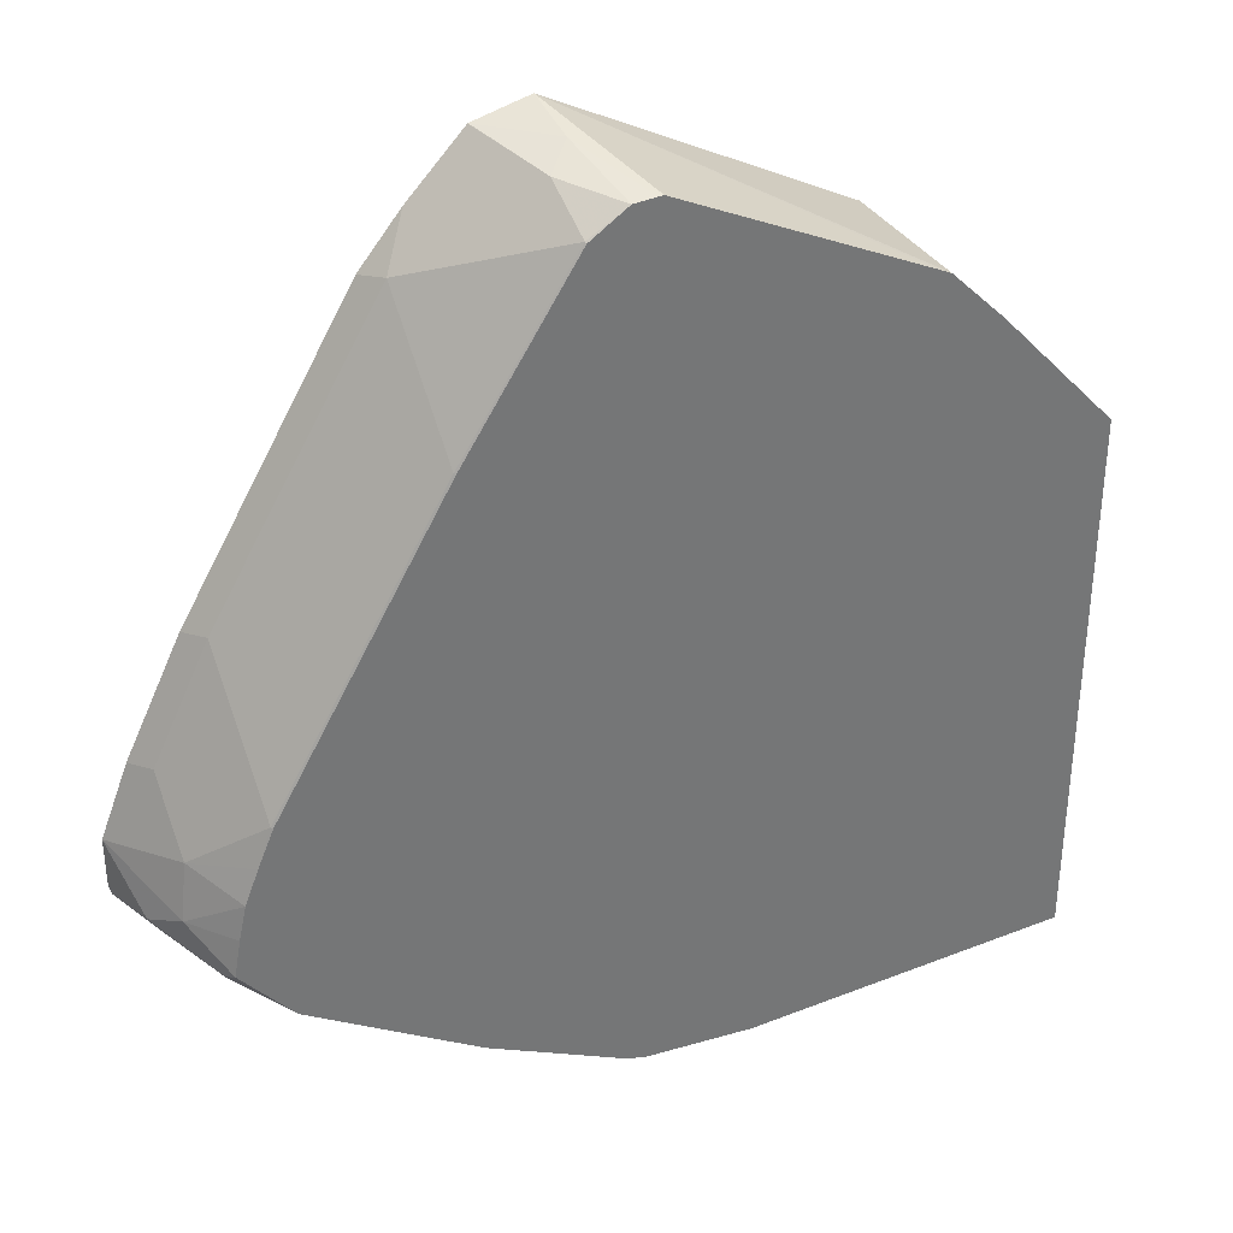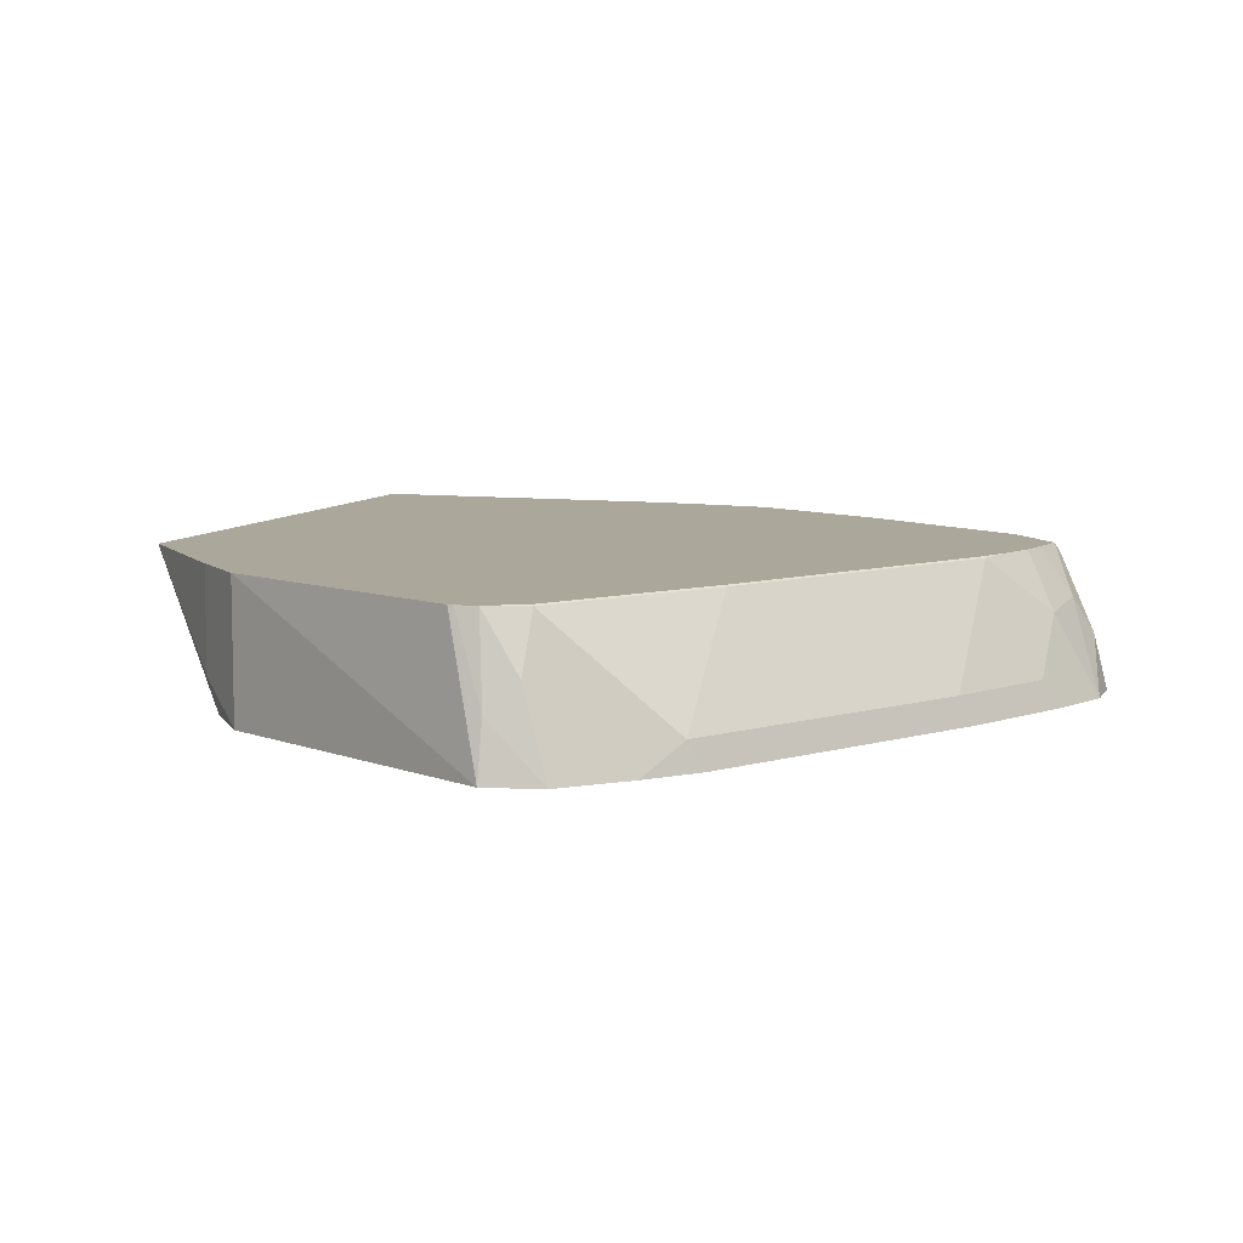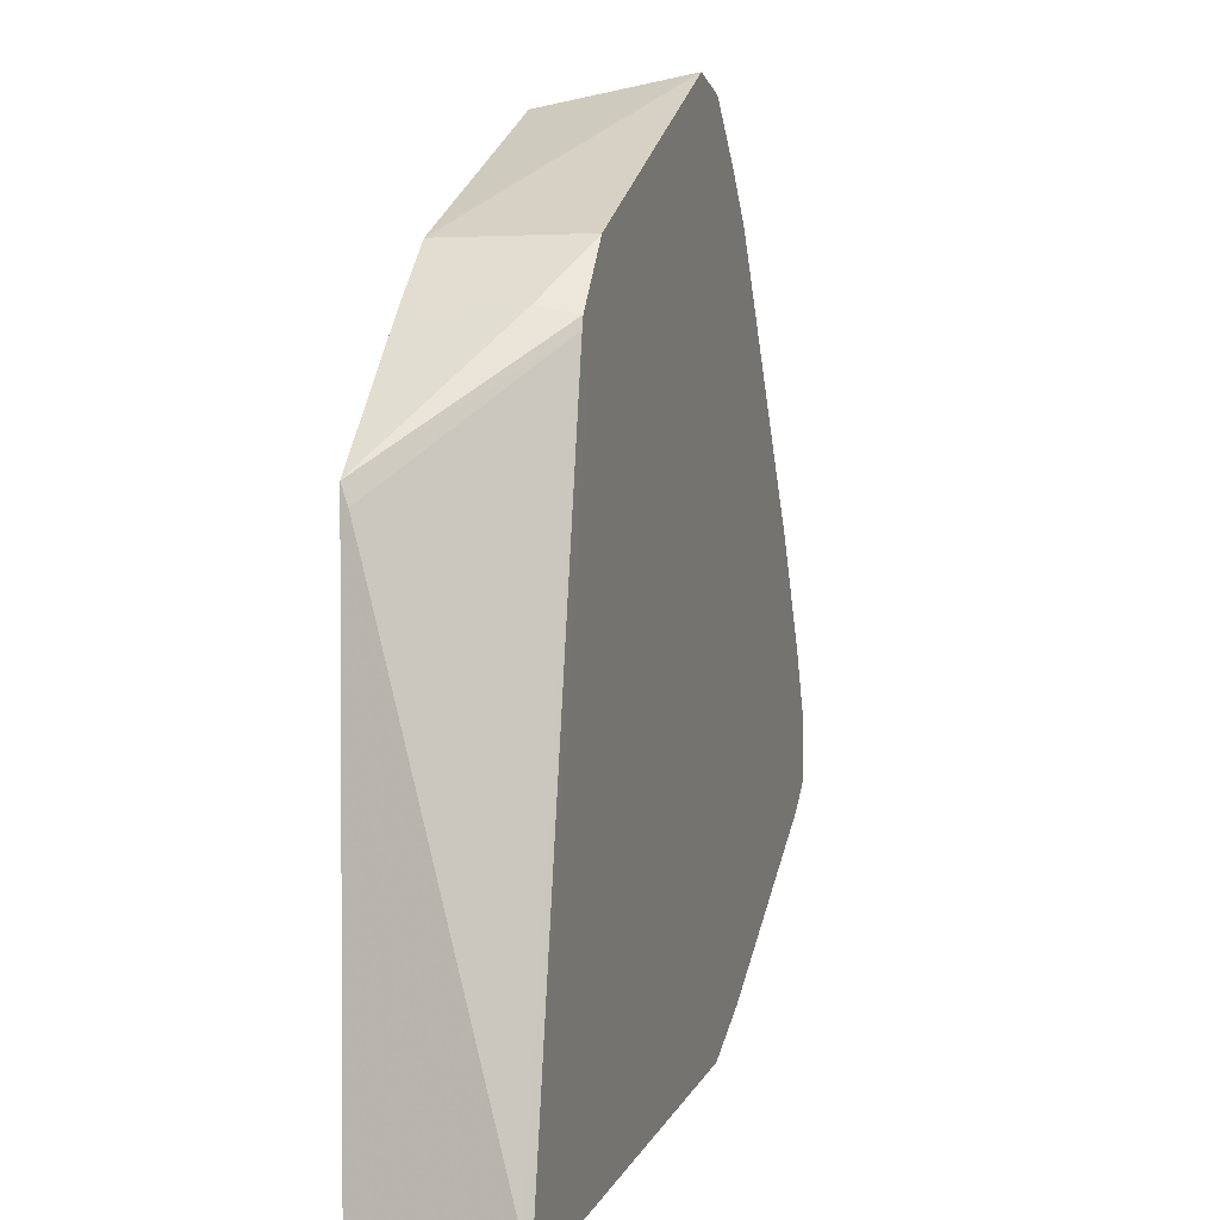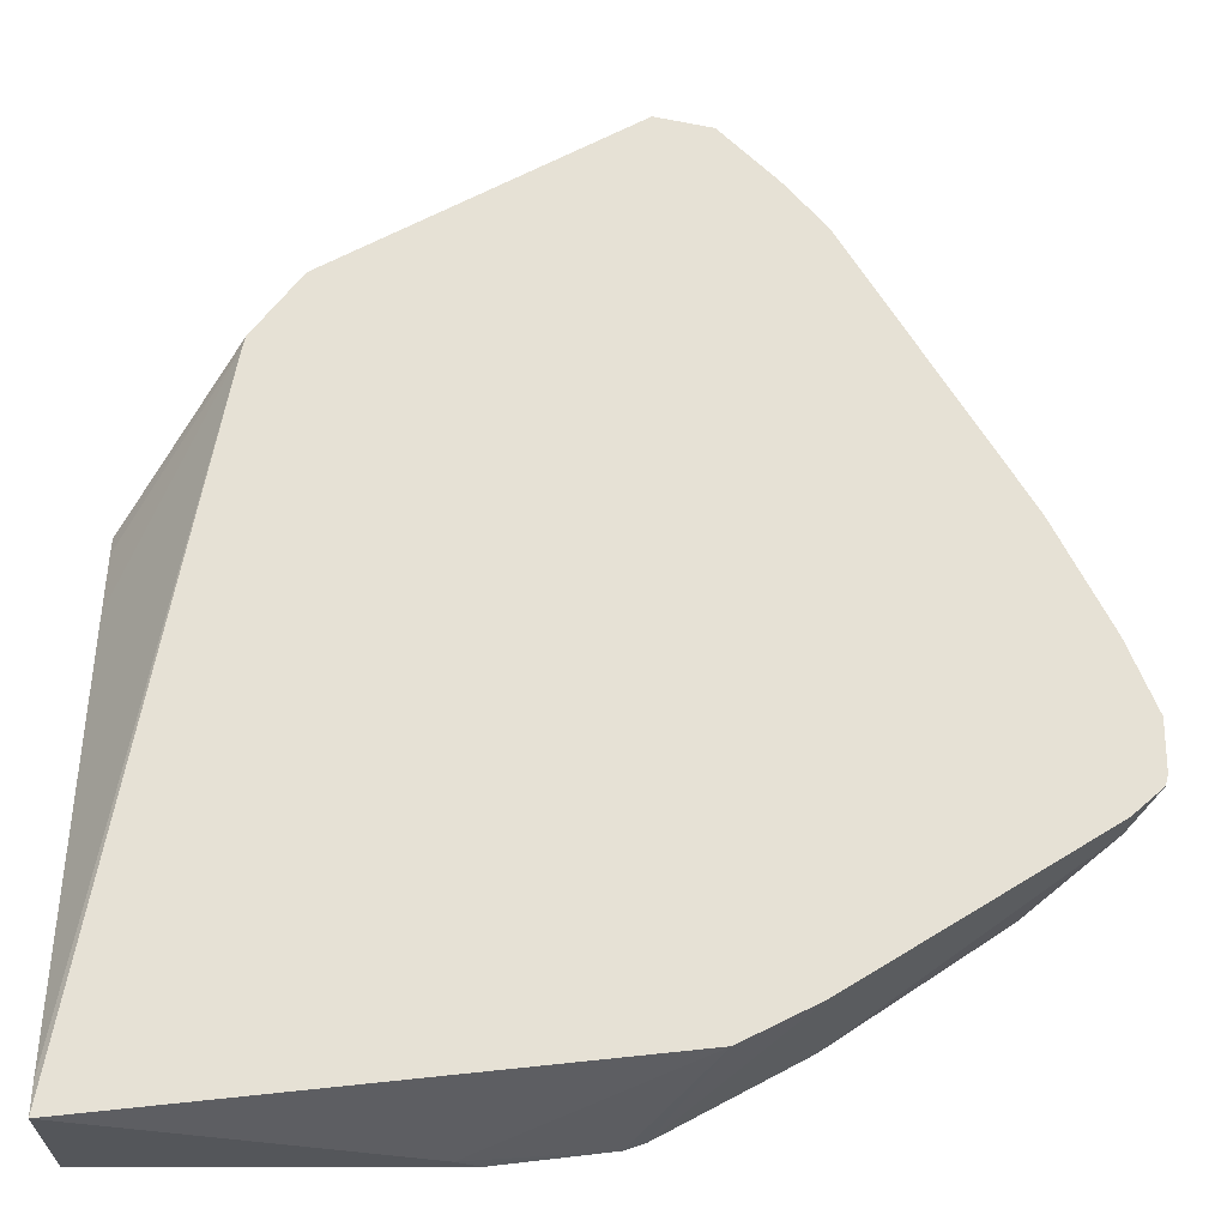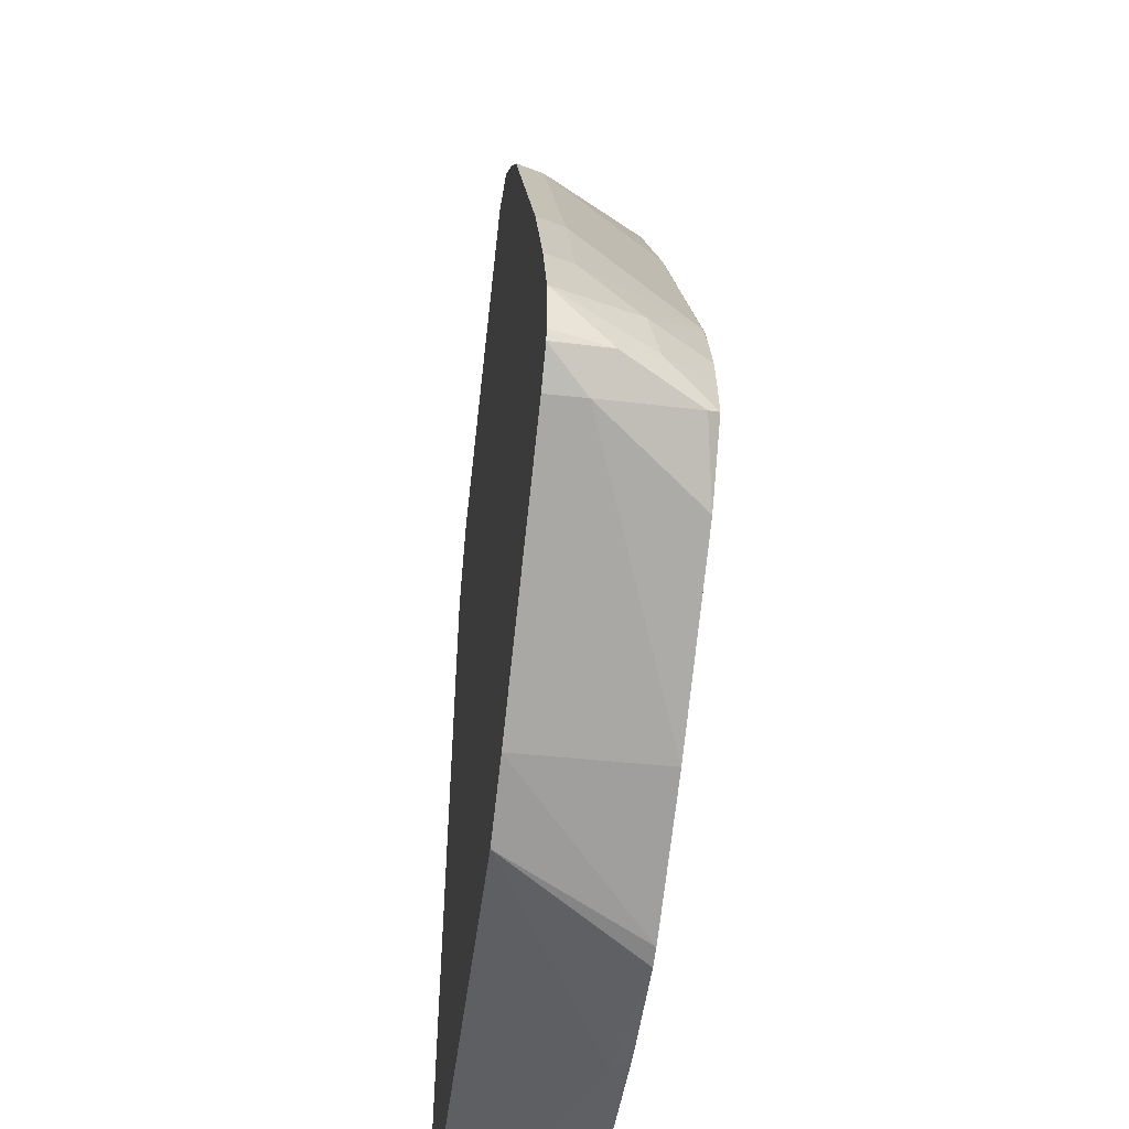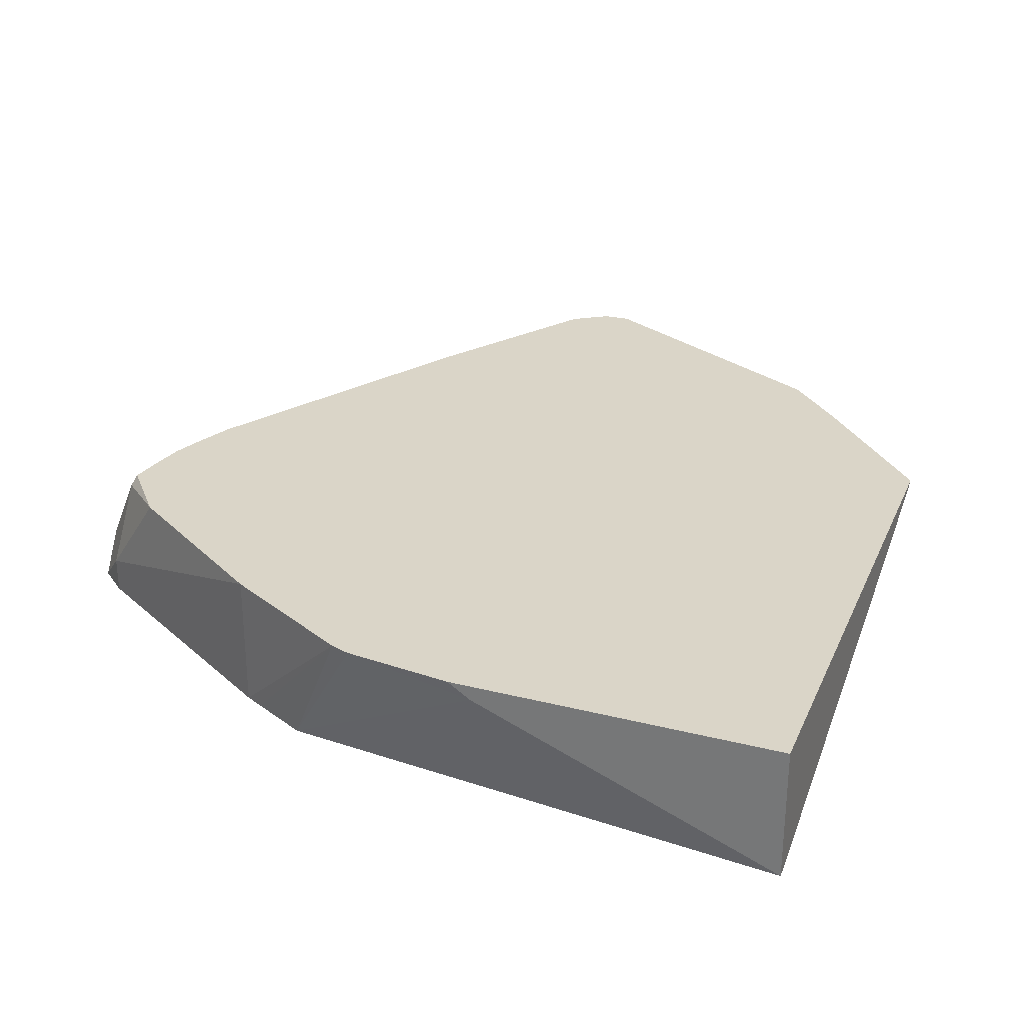
<metadata>
{"format":"obj","ext":"obj","renderer":"f3d","projection":"perspective","resolution":1024,"background":"white","views":[{"elev":35.2,"azim":152.5,"up":"+Z"},{"elev":8.1,"azim":18.9,"up":"+Y"},{"elev":2.2,"azim":-73.8,"up":"+Z"},{"elev":-25.5,"azim":0.1,"up":"+Z"},{"elev":-43.1,"azim":82.6,"up":"+Z"},{"elev":29.1,"azim":-159.5,"up":"+Y"}]}
</metadata>
<code>
v 0.05671 -0.1521 0.193
v 0.05671 -0.1522 0.1926
v 0.09228 -0.1926 0.2247
v 0.09312 -0.1926 0.228
v 0.09099 -0.182 0.2301
v 0.09099 -0.1521 0.2301
v 0.05671 -0.1521 0.03215
v 0.05671 -0.1539 0.1874
v 0.09626 -0.1926 0.2087
v 0.05671 -0.1587 0.169
v 0.05671 -0.1908 0.04061
v 0.05671 -0.1925 0.03215
v 0.1071 -0.1926 0.2462
v 0.1071 -0.1521 0.2462
v 0.1532 -0.1521 0.03215
v 0.1324 -0.1926 0.1425
v 0.1465 -0.1565 0.03215
v 0.2087 -0.1926 0.04818
v 0.1926 -0.1926 0.05417
v 0.1807 -0.1926 0.06212
v 0.1926 -0.1926 0.2925
v 0.1115 -0.1521 0.2484
v 0.1849 -0.1521 0.03584
v 0.1905 -0.1521 0.0377
v 0.2248 -0.1926 0.05623
v 0.2087 -0.1926 0.2889
v 0.1926 -0.1766 0.289
v 0.1835 -0.1521 0.2836
v 0.182 -0.1521 0.2836
v 0.1757 -0.1521 0.2805
v 0.2301 -0.1926 0.05888
v 0.2301 -0.1521 0.05888
v 0.2088 -0.1926 0.2889
v 0.2007 -0.1686 0.285
v 0.1898 -0.1521 0.2833
v 0.2997 -0.1926 0.1017
v 0.2783 -0.1521 0.091
v 0.2997 -0.182 0.1017
v 0.2247 -0.1926 0.273
v 0.2007 -0.1525 0.2769
v 0.2004 -0.1521 0.2766
v 0.3082 -0.1926 0.1092
v 0.2928 -0.1521 0.1086
v 0.2943 -0.1552 0.1071
v 0.2248 -0.1926 0.2728
v 0.2328 -0.1846 0.2609
v 0.2328 -0.1525 0.2288
v 0.2323 -0.1521 0.2286
v 0.305 -0.1766 0.1124
v 0.309 -0.1926 0.1123
v 0.2909 -0.1521 0.119
v 0.2997 -0.1659 0.1177
v 0.2368 -0.1926 0.2589
v 0.281 -0.1846 0.1806
v 0.281 -0.1525 0.1485
v 0.2805 -0.1521 0.1483
v 0.309 -0.1926 0.1264
v 0.2888 -0.1521 0.1286
v 0.297 -0.1686 0.1325
v 0.2849 -0.1926 0.1786
v 0.297 -0.1846 0.1485
v 0.285 -0.1521 0.1381
v 0.309 -0.1926 0.1265
v 0.301 -0.1926 0.1465
f 27 35 28
f 31 32 38
f 31 38 36
f 32 37 38
f 33 39 34
f 34 39 40
f 36 38 42
f 35 40 41
f 37 43 44
f 37 44 38
f 27 34 35
f 38 44 42
f 34 40 35
f 26 34 27
f 18 24 25
f 24 32 31
f 24 31 25
f 21 30 22
f 21 29 30
f 21 28 29
f 21 27 28
f 21 26 27
f 18 23 24
f 17 23 18
f 15 23 17
f 14 21 22
f 13 21 14
f 39 45 46
f 26 33 34
f 39 46 40
f 51 58 52
f 40 47 41
f 59 64 63
f 59 61 64
f 58 62 59
f 57 59 63
f 55 62 56
f 55 59 62
f 55 61 59
f 54 61 55
f 54 64 61
f 54 60 64
f 52 59 57
f 52 58 59
f 12 20 16
f 40 46 47
f 49 57 50
f 48 55 56
f 47 55 48
f 46 55 47
f 46 54 55
f 46 60 54
f 46 53 60
f 45 53 46
f 43 49 44
f 43 52 49
f 43 51 52
f 42 44 49
f 42 49 50
f 41 47 48
f 49 52 57
f 12 19 20
f 12 18 19
f 12 17 18
f 1 8 2
f 1 10 8
f 1 11 10
f 1 12 11
f 1 7 12
f 1 15 7
f 1 23 15
f 1 24 23
f 1 32 24
f 1 37 32
f 1 43 37
f 1 51 43
f 1 58 51
f 1 62 58
f 1 56 62
f 1 41 48
f 1 35 41
f 1 28 35
f 1 29 28
f 1 30 29
f 1 22 30
f 1 14 22
f 1 6 14
f 1 5 6
f 1 4 5
f 1 3 4
f 1 2 3
f 2 8 3
f 3 9 16
f 1 48 56
f 3 20 19
f 3 16 20
f 9 12 16
f 7 17 12
f 7 15 17
f 5 14 6
f 5 13 14
f 4 13 5
f 3 11 12
f 3 10 11
f 3 8 10
f 3 13 4
f 3 21 13
f 3 26 21
f 3 33 26
f 3 12 9
f 3 45 39
f 3 19 18
f 3 39 33
f 3 18 25
f 3 25 31
f 3 31 36
f 3 42 50
f 3 50 57
f 3 36 42
f 3 57 63
f 3 63 64
f 3 64 60
f 3 60 53
f 3 53 45

</code>
